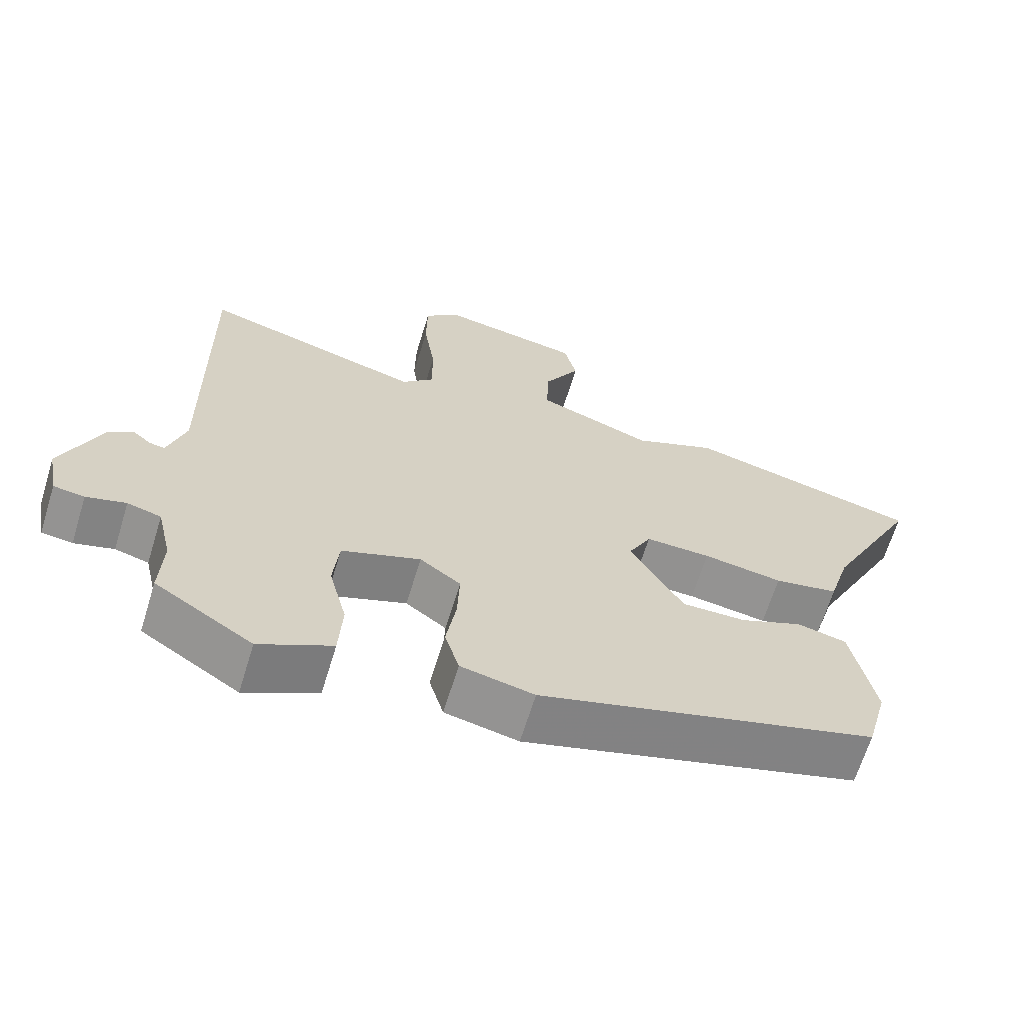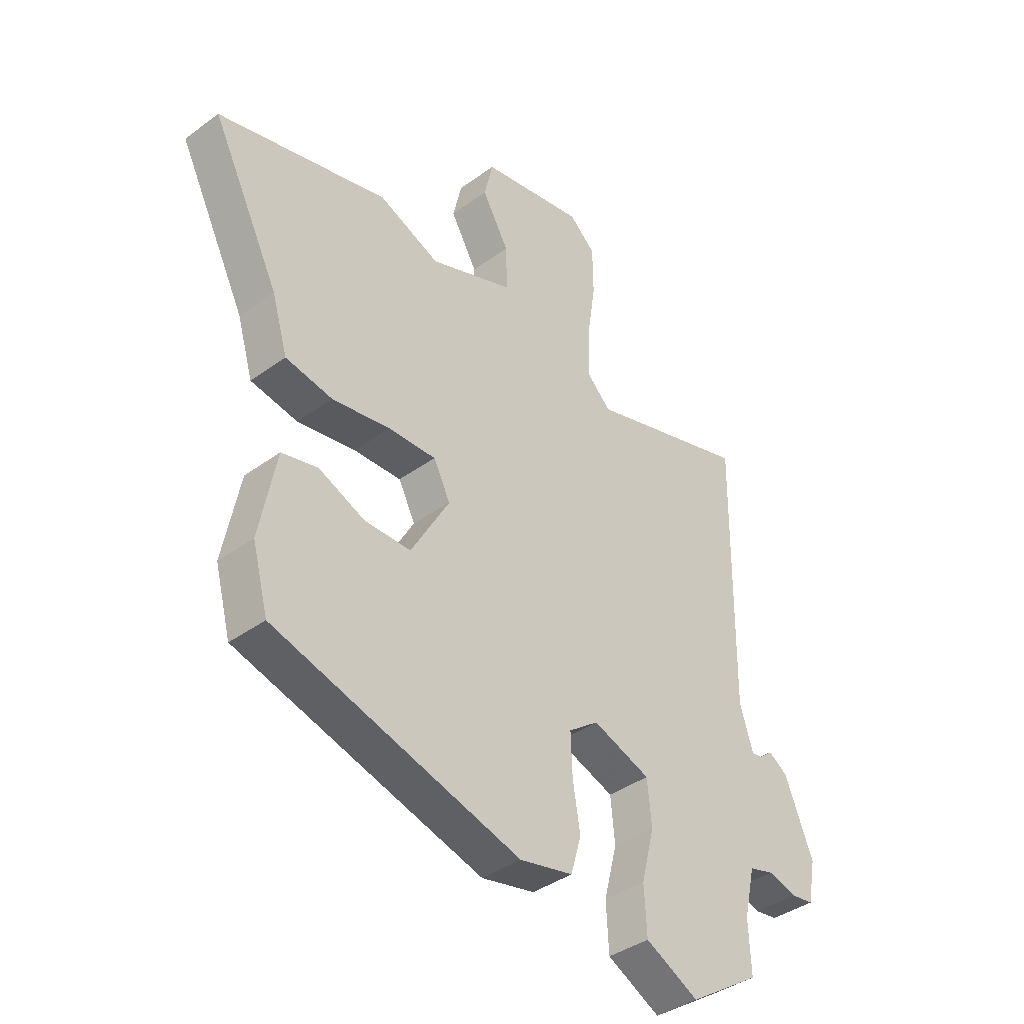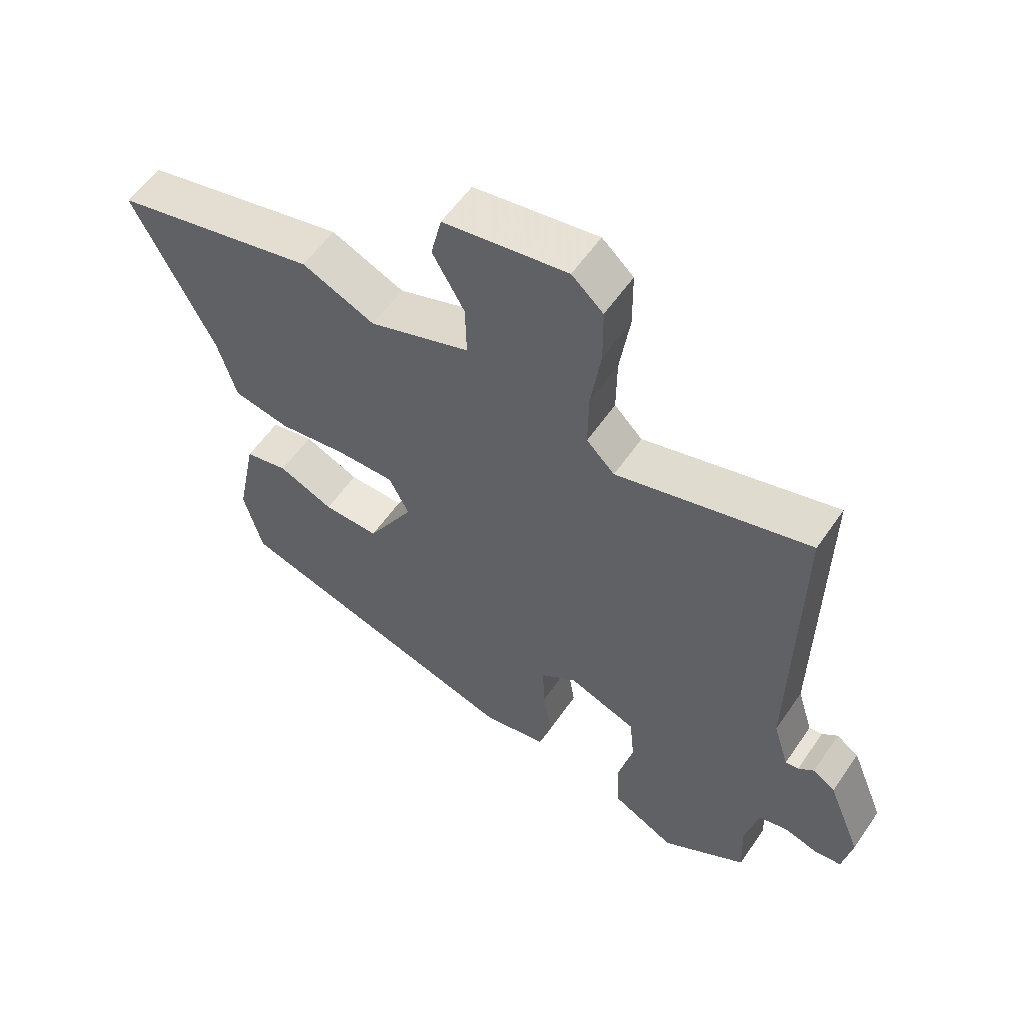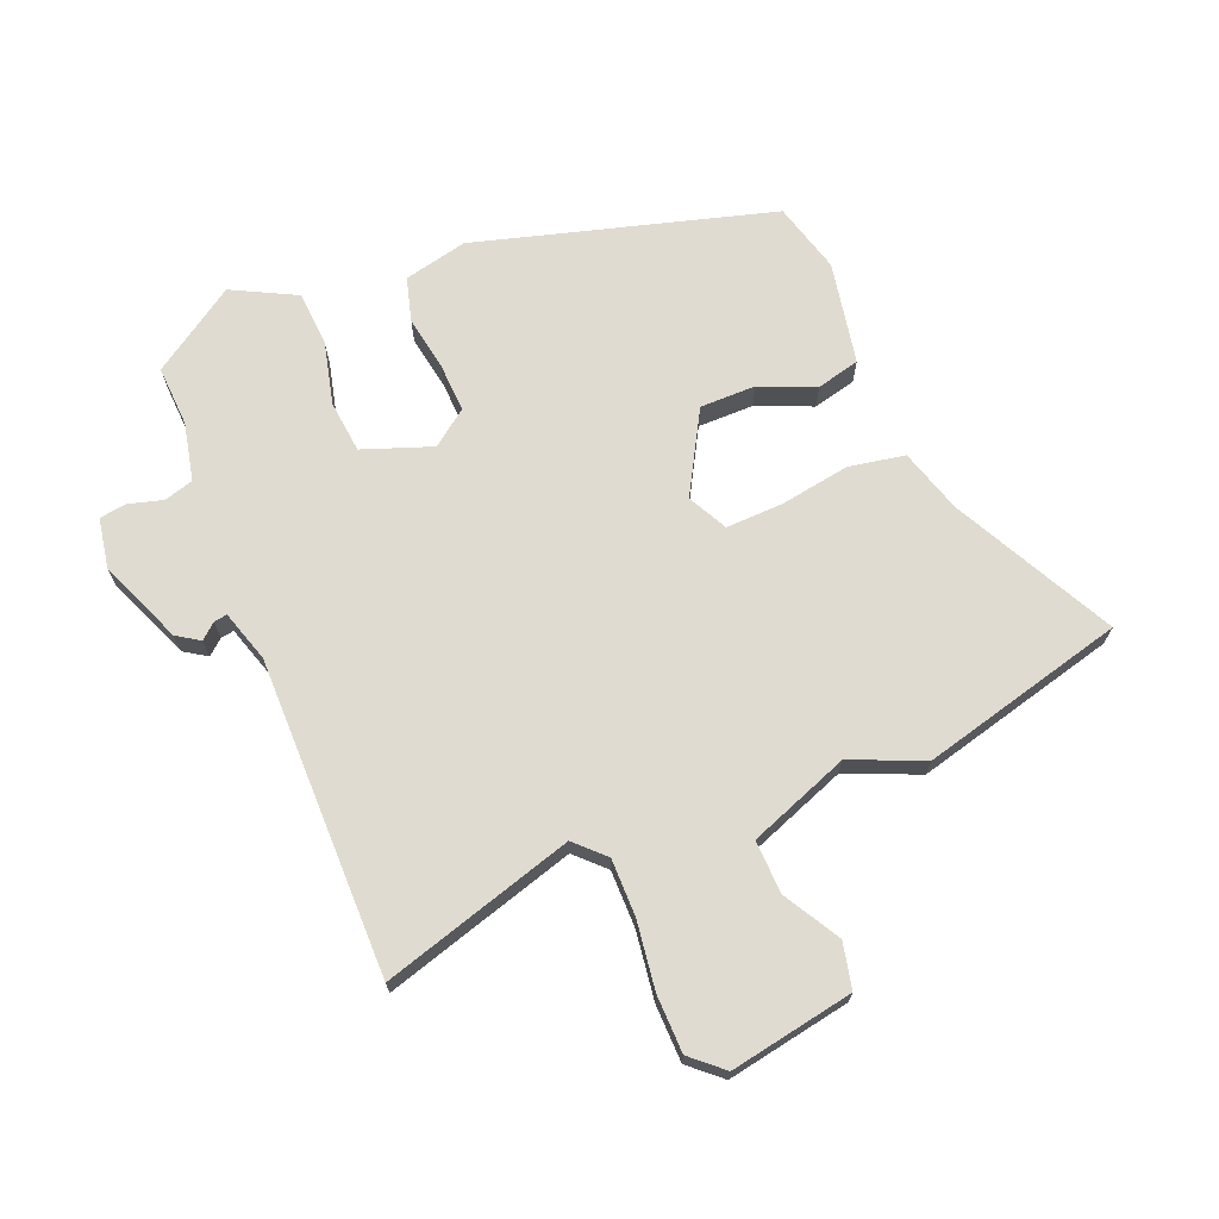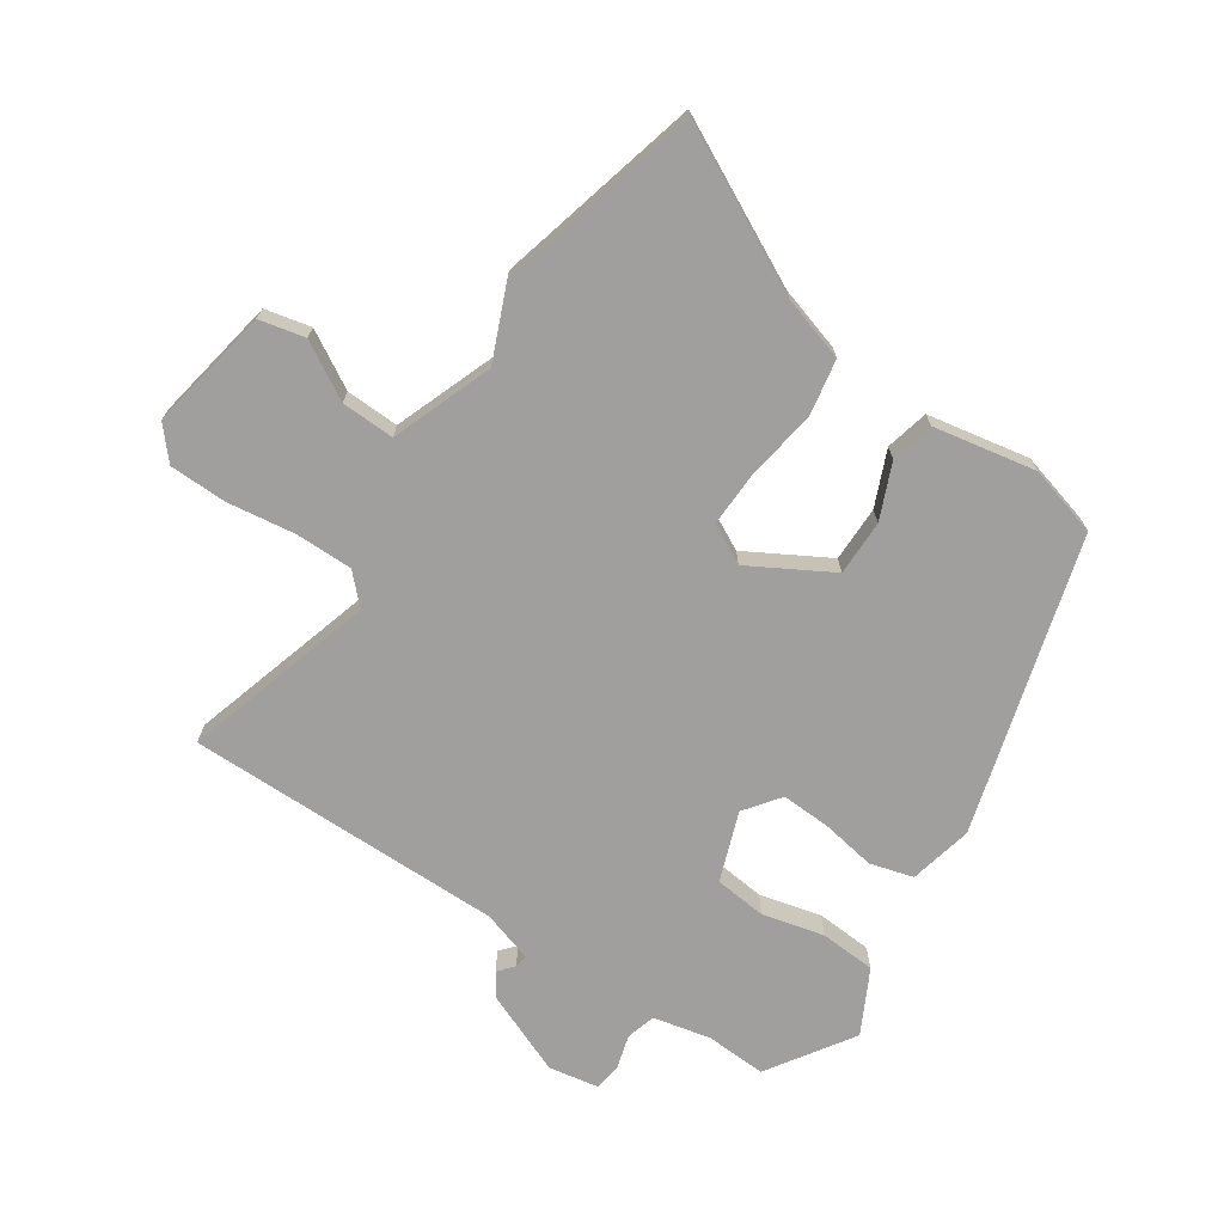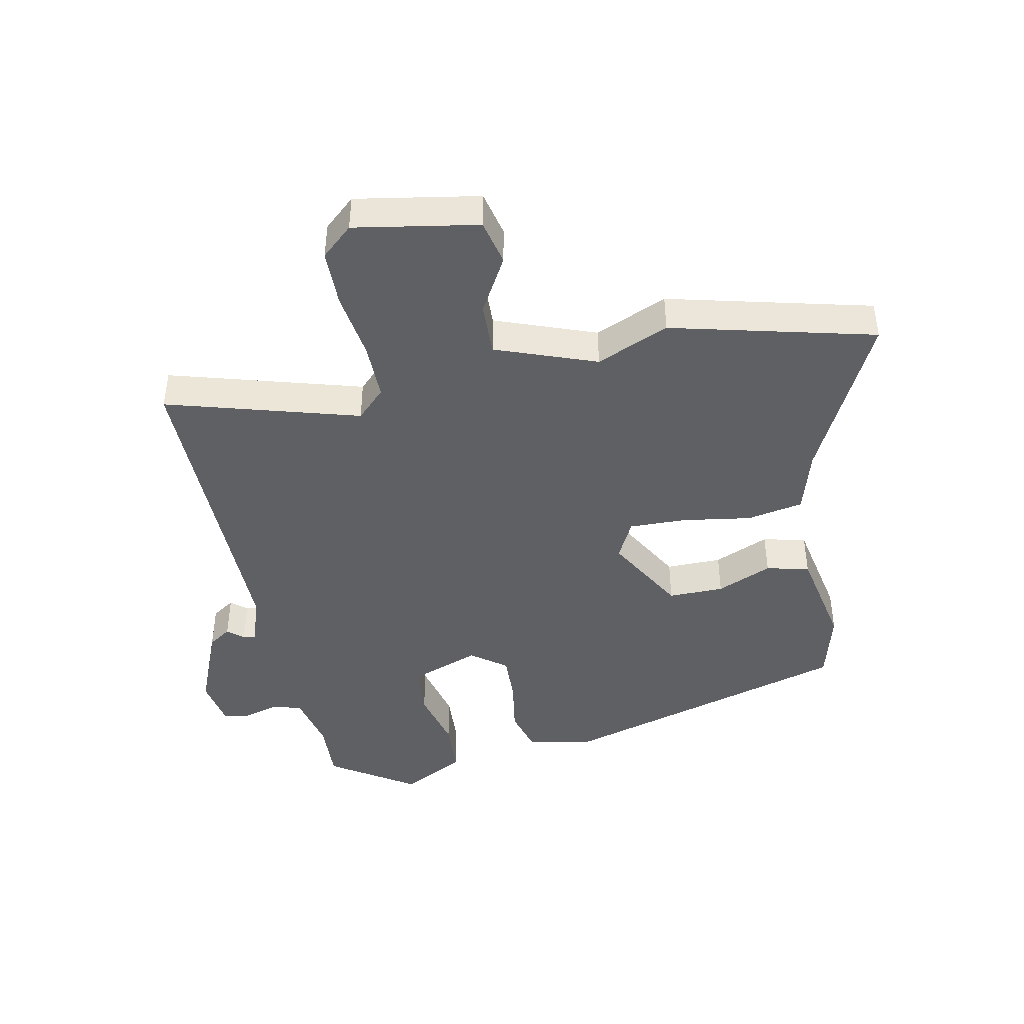
<metadata>
{"format":"obj","ext":"obj","renderer":"f3d","projection":"perspective","resolution":1024,"background":"white","views":[{"elev":-65.8,"azim":-17.1,"up":"+Z"},{"elev":-38.9,"azim":132.6,"up":"+Z"},{"elev":57.3,"azim":-145.9,"up":"+Z"},{"elev":69.9,"azim":-22.8,"up":"+Y"},{"elev":-71.4,"azim":55.7,"up":"+Y"},{"elev":-43.8,"azim":11.3,"up":"+Y"}]}
</metadata>
<code>
v -0.495 0.07 -0.452
v -0.491 0.07 -0.355
v -0.512 0.07 -0.263
v -0.559 0.07 -0.25
v -0.614 0.07 -0.266
v -0.657 0.07 -0.26
v -0.672 0.07 -0.18
v -0.618 0.07 -0.046
v -0.582 0.07 -0.022
v -0.557 0.07 -0.043
v -0.536 0.07 -0.046
v -0.511 0.07 0.036
v -0.518 0.07 0.544
v -0.21 0.07 0.456
v -0.165 0.07 0.501
v -0.166 0.07 0.593
v -0.182 0.07 0.701
v -0.181 0.07 0.793
v -0.131 0.07 0.838
v 0.067 0.07 0.804
v 0.084 0.07 0.731
v 0.033 0.07 0.641
v 0.031 0.07 0.556
v 0.192 0.07 0.497
v 0.308 0.07 0.547
v 0.634 0.07 0.467
v 0.505 0.07 0.209
v 0.475 0.07 0.107
v 0.385 0.07 0.09
v 0.274 0.07 0.107
v 0.183 0.07 0.109
v 0.151 0.07 0.046
v 0.225 0.07 -0.083
v 0.314 0.07 -0.082
v 0.402 0.07 -0.044
v 0.471 0.07 -0.06
v 0.503 0.07 -0.223
v 0.473 0.07 -0.336
v 0.002 0.07 -0.474
v -0.1 0.07 -0.452
v -0.12 0.07 -0.383
v -0.106 0.07 -0.296
v -0.103 0.07 -0.217
v -0.16 0.07 -0.175
v -0.27 0.07 -0.216
v -0.278 0.07 -0.299
v -0.253 0.07 -0.398
v -0.258 0.07 -0.487
v -0.359 0.07 -0.54
v -0.495 0 -0.452
v -0.491 0 -0.355
v -0.512 0 -0.263
v -0.559 0 -0.25
v -0.614 0 -0.266
v -0.657 0 -0.26
v -0.672 0 -0.18
v -0.618 0 -0.046
v -0.582 0 -0.022
v -0.557 0 -0.043
v -0.536 0 -0.046
v -0.511 0 0.036
v -0.518 0 0.544
v -0.21 0 0.456
v -0.165 0 0.501
v -0.166 0 0.593
v -0.182 0 0.701
v -0.181 0 0.793
v -0.131 0 0.838
v 0.067 0 0.804
v 0.084 0 0.731
v 0.033 0 0.641
v 0.031 0 0.556
v 0.192 0 0.497
v 0.308 0 0.547
v 0.634 0 0.467
v 0.505 0 0.209
v 0.475 0 0.107
v 0.385 0 0.09
v 0.274 0 0.107
v 0.183 0 0.109
v 0.151 0 0.046
v 0.225 0 -0.083
v 0.314 0 -0.082
v 0.402 0 -0.044
v 0.471 0 -0.06
v 0.503 0 -0.223
v 0.473 0 -0.336
v 0.002 0 -0.474
v -0.1 0 -0.452
v -0.12 0 -0.383
v -0.106 0 -0.296
v -0.103 0 -0.217
v -0.16 0 -0.175
v -0.27 0 -0.216
v -0.278 0 -0.299
v -0.253 0 -0.398
v -0.258 0 -0.487
v -0.359 0 -0.54
f 46 47 48 49
f 45 46 49 1
f 39 40 41 42
f 39 42 43
f 38 39 43
f 37 38 43 44
f 34 35 36 37
f 33 34 37 44
f 27 28 29 30
f 27 30 31
f 24 25 26 27
f 23 24 27 31
f 19 20 21 22
f 19 22 23
f 16 17 18 19
f 15 16 19 23
f 14 15 23 31
f 12 13 14 31
f 7 8 9 10
f 7 10 11
f 4 5 6 7
f 3 4 7 11
f 2 3 11 12
f 45 1 2
f 32 33 44
f 32 44 45
f 31 32 45
f 2 12 31 45
f 98 97 96 95
f 50 98 95 94
f 91 90 89 88
f 92 91 88
f 92 88 87
f 93 92 87 86
f 86 85 84 83
f 93 86 83 82
f 79 78 77 76
f 80 79 76
f 76 75 74 73
f 80 76 73 72
f 71 70 69 68
f 72 71 68
f 68 67 66 65
f 72 68 65 64
f 80 72 64 63
f 80 63 62 61
f 59 58 57 56
f 60 59 56
f 56 55 54 53
f 60 56 53 52
f 61 60 52 51
f 51 50 94
f 93 82 81
f 94 93 81
f 94 81 80
f 94 80 61 51
f 1 50 51 2
f 2 51 52 3
f 3 52 53 4
f 4 53 54 5
f 5 54 55 6
f 6 55 56 7
f 7 56 57 8
f 8 57 58 9
f 9 58 59 10
f 10 59 60 11
f 11 60 61 12
f 12 61 62 13
f 13 62 63 14
f 14 63 64 15
f 15 64 65 16
f 16 65 66 17
f 17 66 67 18
f 18 67 68 19
f 19 68 69 20
f 20 69 70 21
f 21 70 71 22
f 22 71 72 23
f 23 72 73 24
f 24 73 74 25
f 25 74 75 26
f 26 75 76 27
f 27 76 77 28
f 28 77 78 29
f 29 78 79 30
f 30 79 80 31
f 31 80 81 32
f 32 81 82 33
f 33 82 83 34
f 34 83 84 35
f 35 84 85 36
f 36 85 86 37
f 37 86 87 38
f 38 87 88 39
f 39 88 89 40
f 40 89 90 41
f 41 90 91 42
f 42 91 92 43
f 43 92 93 44
f 44 93 94 45
f 45 94 95 46
f 46 95 96 47
f 47 96 97 48
f 48 97 98 49
f 49 98 50 1

</code>
